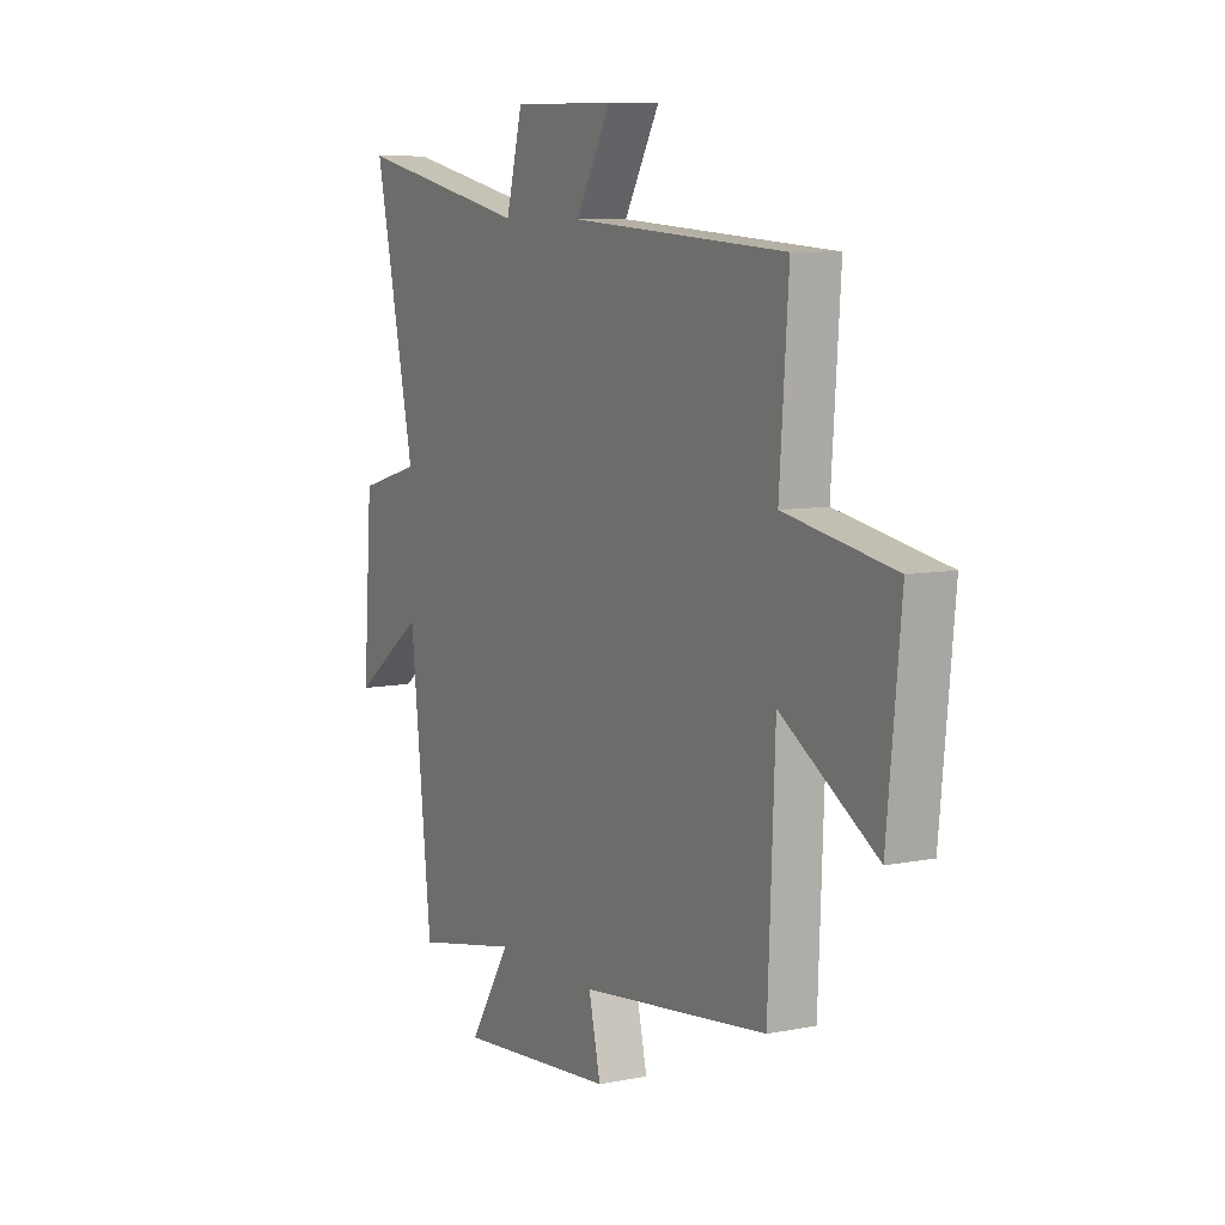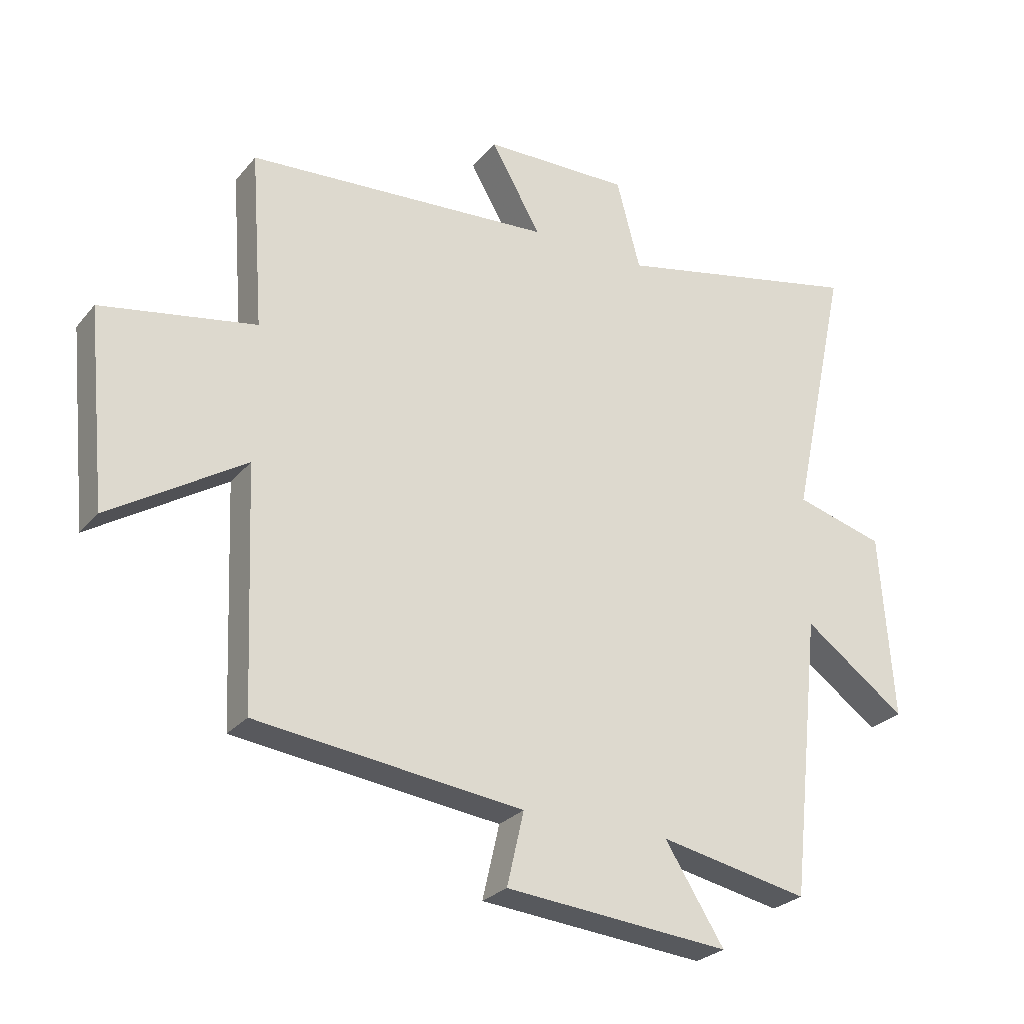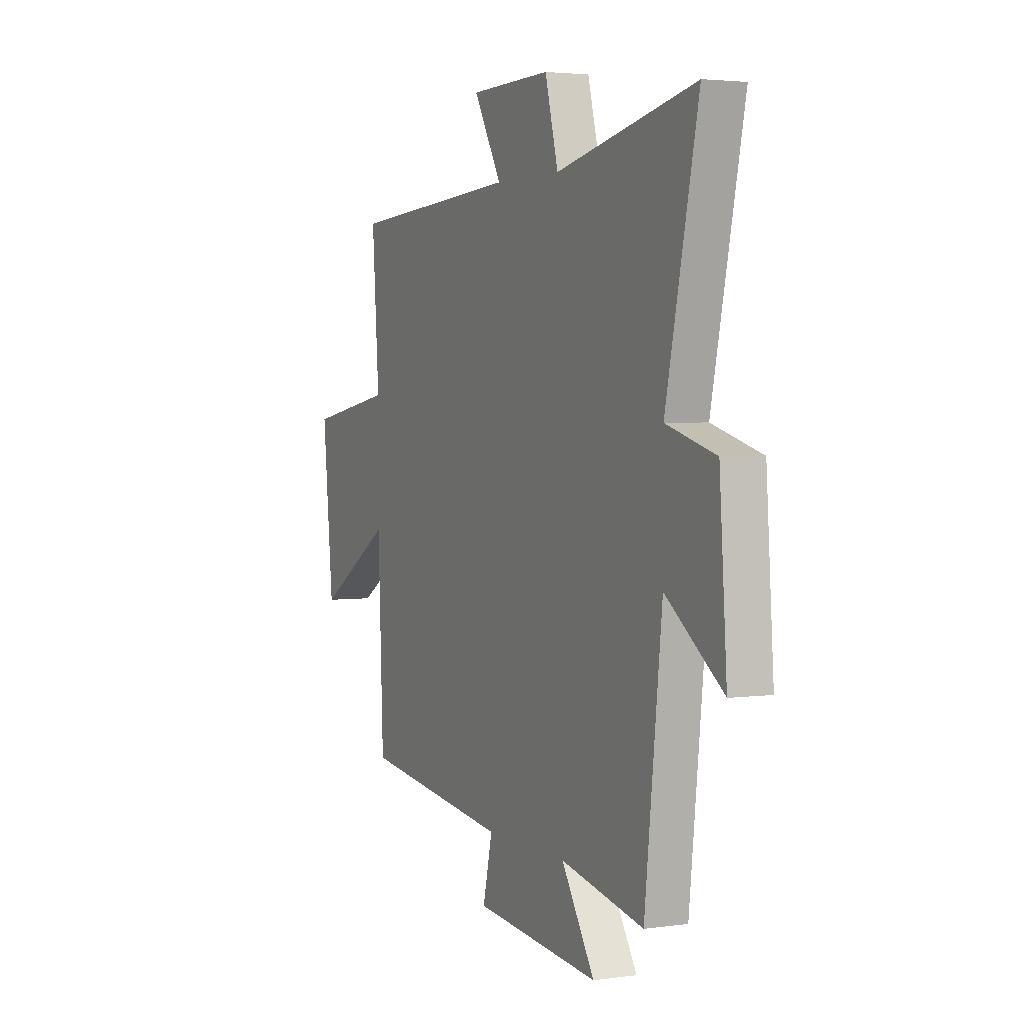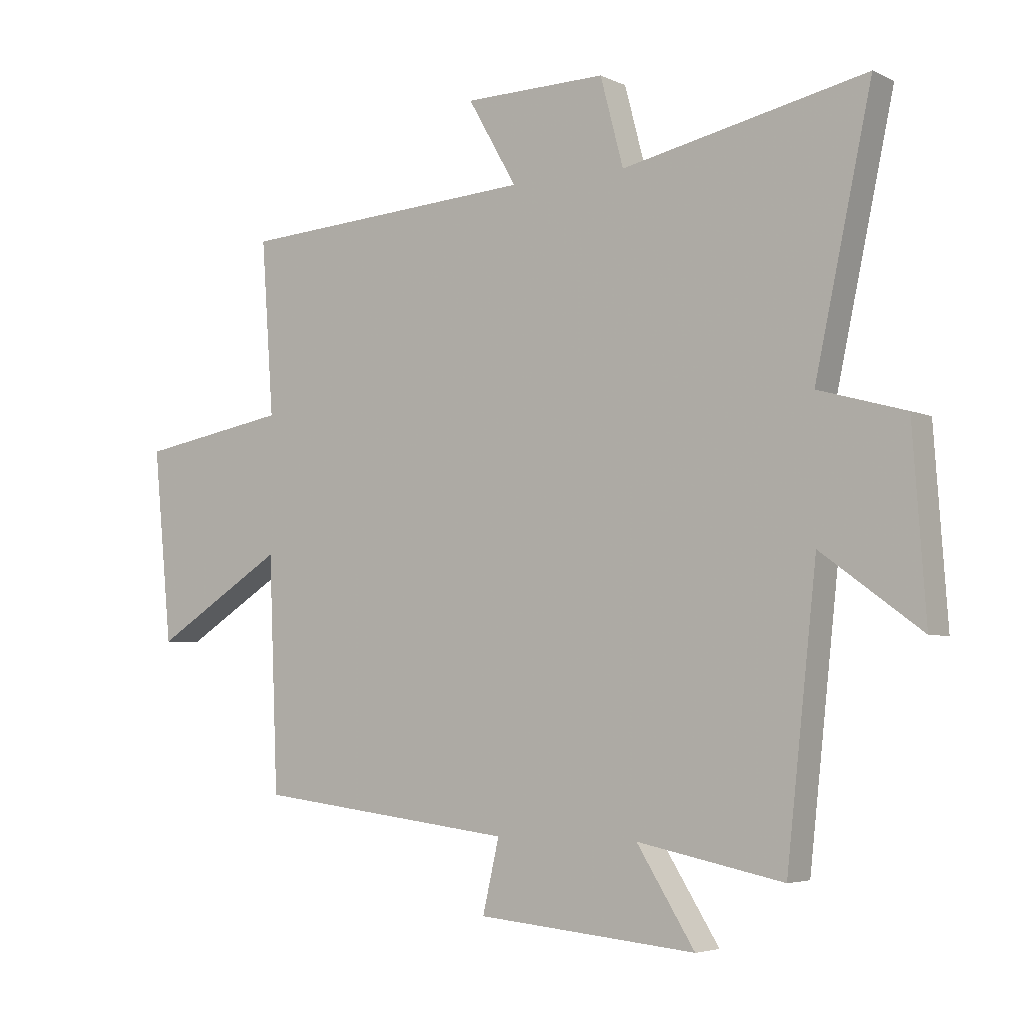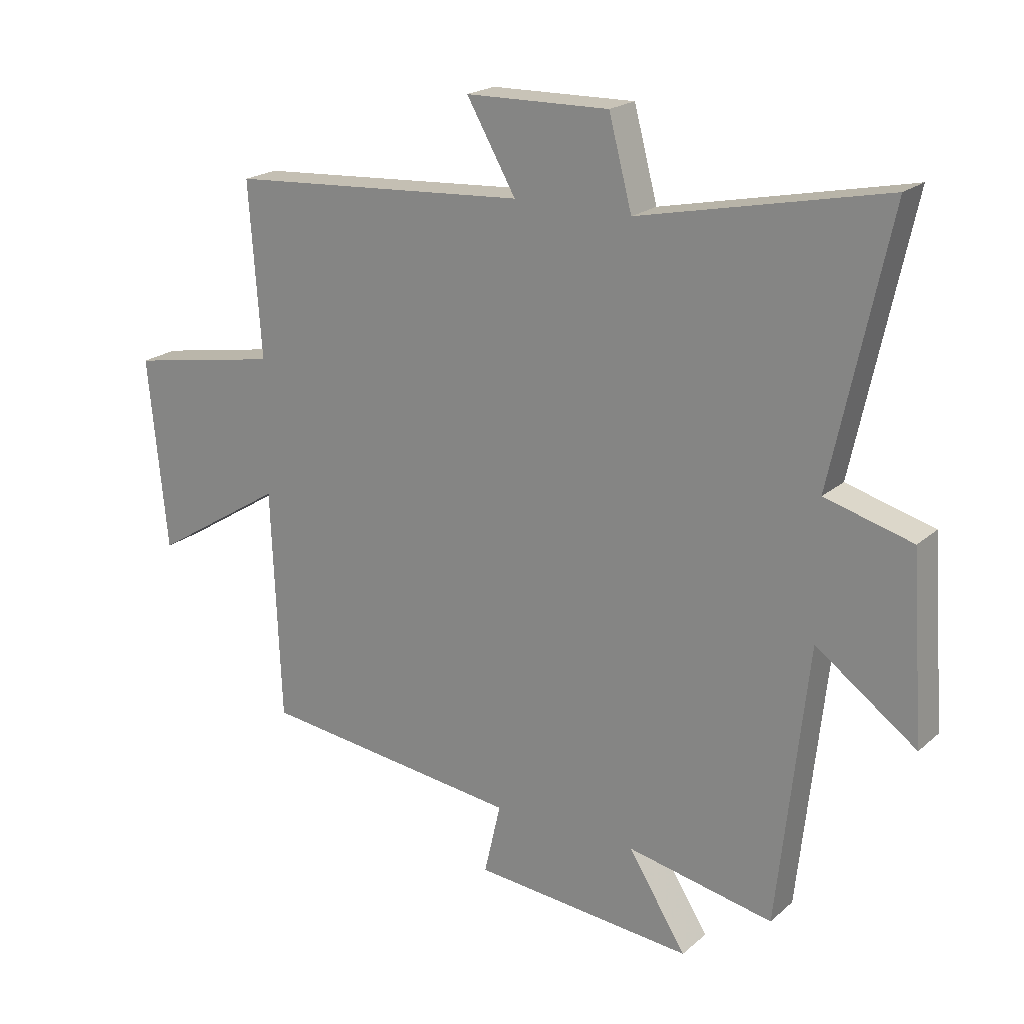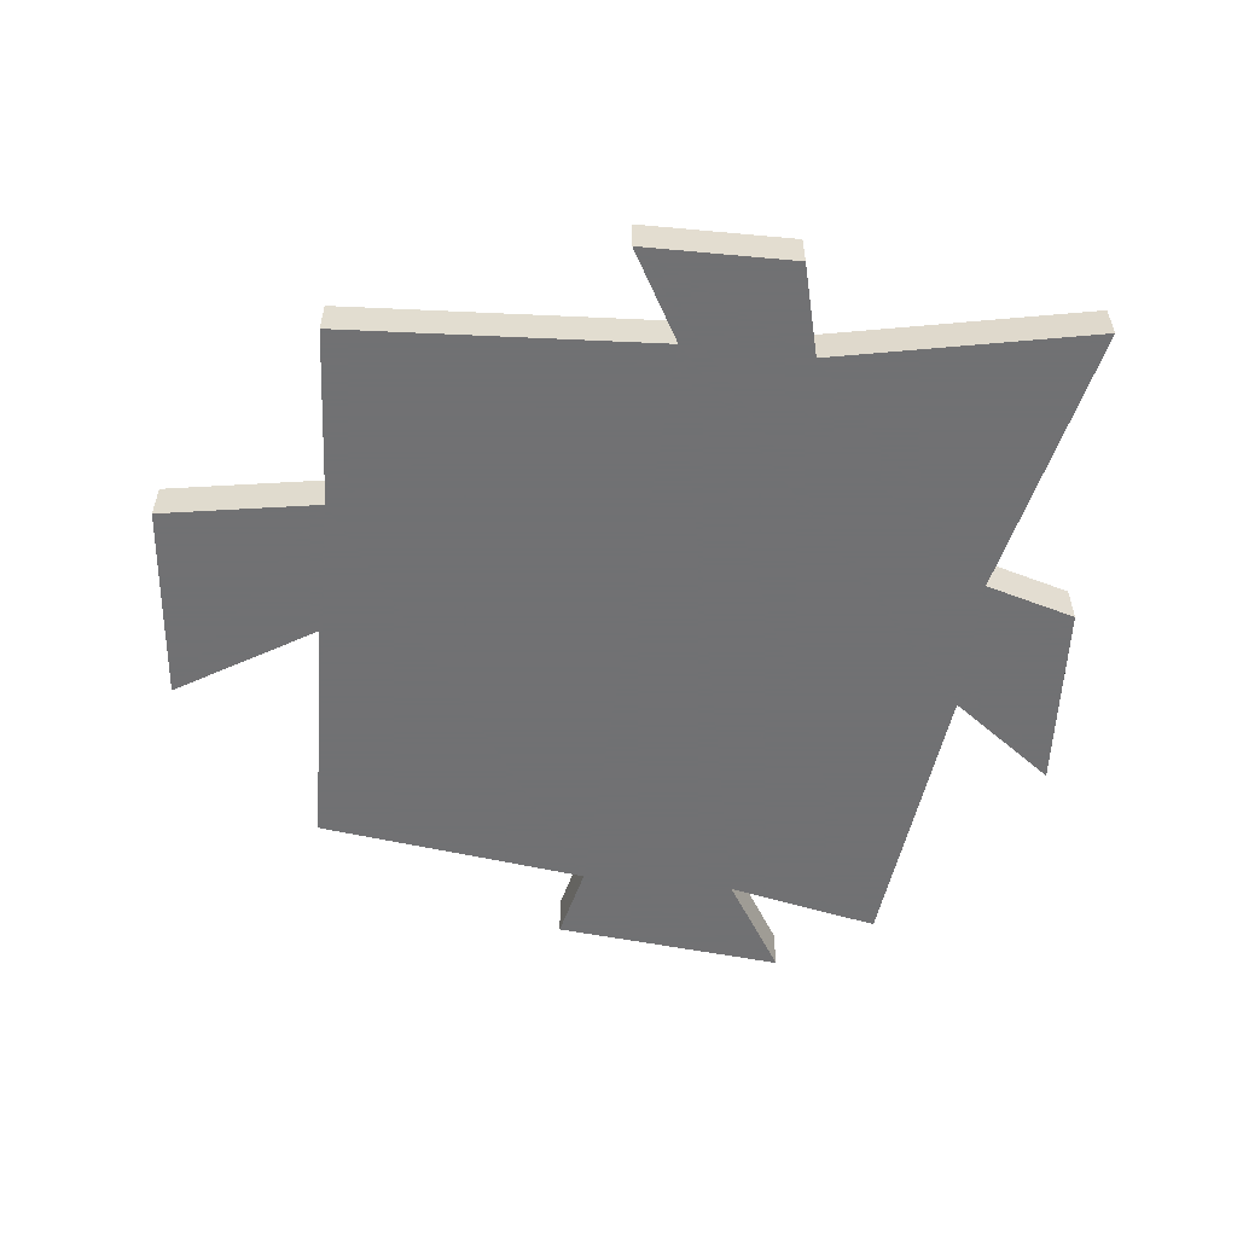
<metadata>
{"format":"obj","ext":"obj","renderer":"f3d","projection":"perspective","resolution":1024,"background":"white","views":[{"elev":8.2,"azim":-118.7,"up":"+Z"},{"elev":-26.6,"azim":-30.6,"up":"+Z"},{"elev":3.1,"azim":64.5,"up":"+Z"},{"elev":-4.6,"azim":34.6,"up":"+Z"},{"elev":20.4,"azim":33.7,"up":"+Z"},{"elev":-55.3,"azim":-6.5,"up":"+Y"}]}
</metadata>
<code>
v -0.521 0.07 0.467
v -0.015 0.07 0.5
v -0.098 0.07 0.644
v 0.144 0.07 0.648
v 0.183 0.07 0.5
v 0.596 0.07 0.587
v 0.5 0.07 0.143
v 0.647 0.07 0.102
v 0.669 0.07 -0.206
v 0.5 0.07 -0.083
v 0.449 0.07 -0.55
v 0.202 0.07 -0.5
v 0.3 0.07 -0.655
v -0.072 0.07 -0.621
v -0.044 0.07 -0.5
v -0.484 0.07 -0.446
v -0.5 0.07 -0.055
v -0.723 0.07 -0.194
v -0.755 0.07 0.13
v -0.5 0.07 0.175
v -0.521 0 0.467
v -0.015 0 0.5
v -0.098 0 0.644
v 0.144 0 0.648
v 0.183 0 0.5
v 0.596 0 0.587
v 0.5 0 0.143
v 0.647 0 0.102
v 0.669 0 -0.206
v 0.5 0 -0.083
v 0.449 0 -0.55
v 0.202 0 -0.5
v 0.3 0 -0.655
v -0.072 0 -0.621
v -0.044 0 -0.5
v -0.484 0 -0.446
v -0.5 0 -0.055
v -0.723 0 -0.194
v -0.755 0 0.13
v -0.5 0 0.175
f 17 18 19 20
f 15 16 17 20
f 15 20 1 2
f 12 13 14 15
f 12 15 2
f 10 11 12 2
f 7 8 9 10
f 7 10 2 3
f 5 6 7
f 5 7 3
f 3 4 5
f 40 39 38 37
f 40 37 36 35
f 22 21 40 35
f 35 34 33 32
f 22 35 32
f 22 32 31 30
f 30 29 28 27
f 23 22 30 27
f 27 26 25
f 23 27 25
f 25 24 23
f 1 21 22 2
f 2 22 23 3
f 3 23 24 4
f 4 24 25 5
f 5 25 26 6
f 6 26 27 7
f 7 27 28 8
f 8 28 29 9
f 9 29 30 10
f 10 30 31 11
f 11 31 32 12
f 12 32 33 13
f 13 33 34 14
f 14 34 35 15
f 15 35 36 16
f 16 36 37 17
f 17 37 38 18
f 18 38 39 19
f 19 39 40 20
f 20 40 21 1

</code>
